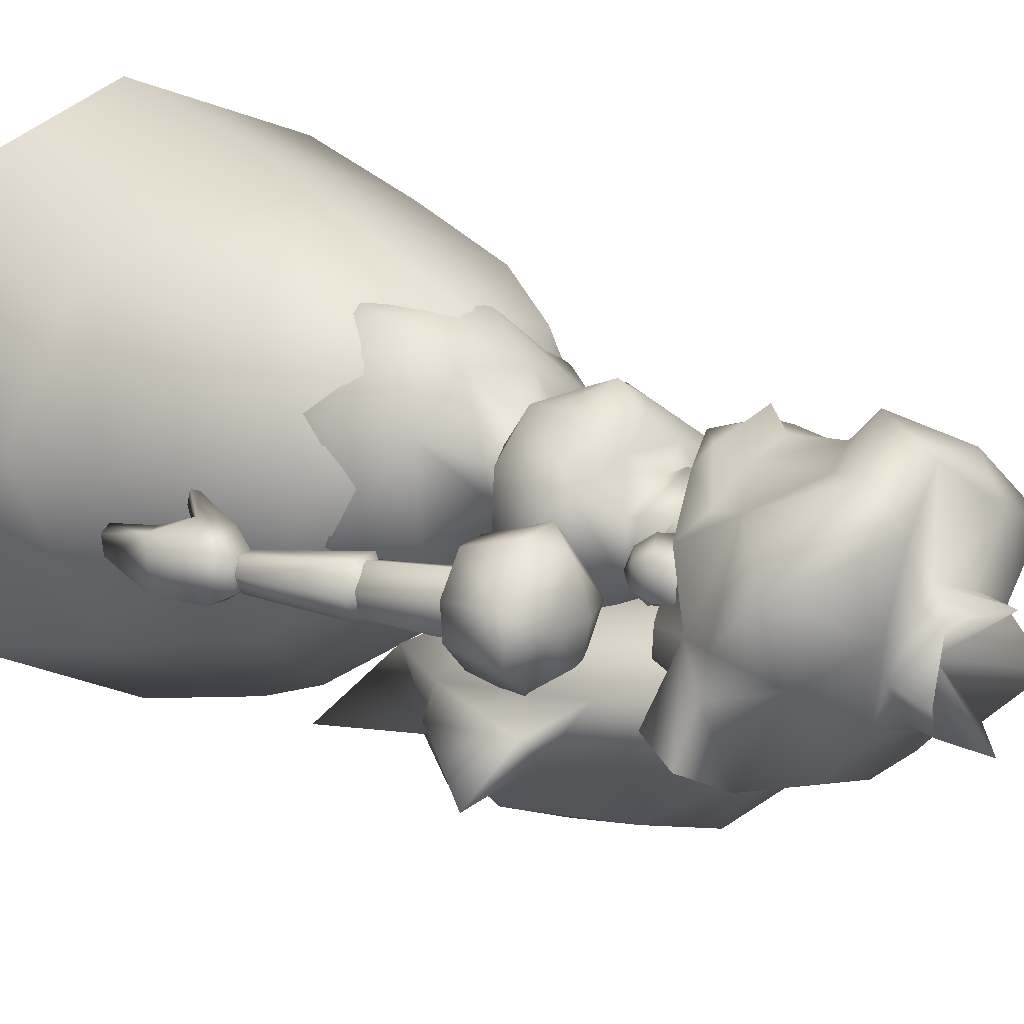
<metadata>
{"format":"obj","ext":"obj","renderer":"f3d","projection":"perspective","resolution":1024,"background":"white","views":[{"elev":16.2,"azim":137.7,"up":"+Z"}]}
</metadata>
<code>
o Regroup10
v 50.06 34.86 0.8754
v 40.7 0.09225 37.89
v 57.68 0.1552 0.8769
v 34.11 36.52 31.88
v 34.07 36.51 -33.36
v 44.78 53.5 1.375
v 26.17 68.48 26.38
v 0.1991 0.12 52.66
v 0.07266 34.88 44.91
v -0.0196 51.14 40.15
v 40.65 0.07805 -39.86
v 0.1217 0.09942 -59.58
v 26.13 68.47 -25.61
v -0.07749 51.12 -43.84
v 0.007179 34.86 -50.09
v -33.91 36.49 31.93
v -40.33 -0.1076 37.94
v -40.38 0.1281 -39.8
v -33.95 36.48 -33.32
v -57.1 0.05947 0.9549
v -26.39 68.05 -25.58
v -44.75 53.51 1.436
v -49.97 34.89 0.9434
v -26.36 68.06 26.67
v 0.2544 93.13 -15.1
v 11.26 93.1 -10.36
v 0.03369 84.63 -23.6
v -11.25 92.92 -10.34
v -20.22 84.65 -15.09
v -11.24 92.93 12.16
v -15.99 93.04 1.159
v -28.46 84.61 3.419
v 16.02 92.99 1.137
v 20.29 84.62 -15.11
v 28.56 84.67 3.38
v 11.28 93.11 12.14
v 0.2765 93.14 16.9
v -20.19 84.65 20.41
v 0.06835 84.64 26.65
v 20.32 84.63 20.38
v 6.939 131.7 2.487
v 5.694 145.7 1.796
v 0.4421 131.9 7.237
v 3.691 145.5 -4.2
v 4.436 131.5 -4.758
v -2.559 145.5 -4.197
v 0.4457 145.9 5.547
v -3.313 131.5 -5.005
v -4.556 145.7 1.801
v -5.81 131.8 2.493
v -8.308 132.3 4.727
v -8.313 132 -5.518
v -16.06 129.2 8.831
v -5.056 129.1 12.83
v -17.31 114 10.06
v -17.32 113.3 -4.672
v -5.556 121.7 18.07
v -1.555 125.7 17.19
v -9.558 113.2 18.09
v -16.06 128.8 -4.912
v -4.307 117.3 18.96
v 5.693 129.1 12.83
v 2.195 125.7 17.19
v -8.314 106.2 10.3
v 10.19 113.2 18.08
v 16.69 129.2 8.815
v 6.193 121.7 18.06
v 17.93 113.3 -4.689
v 17.94 114 10.05
v 8.94 132.3 4.719
v 8.936 132 -5.526
v 16.68 128.8 -4.927
v 0.193 131.7 9.244
v 0.1925 115.3 19.52
v 0.1952 135.8 11.37
v 10.94 136.9 6.075
v 9.186 137.2 -7.441
v -10.31 136.9 6.085
v 8.935 106.2 10.29
v 4.943 117.3 18.95
v -8.317 128.8 -12.92
v 8.931 128.8 -12.93
v -8.321 113.1 -10.42
v 8.928 105.5 -4.441
v -8.321 105.5 -4.432
v 8.928 113.1 -10.43
v -8.562 137.2 -7.432
v 0.1955 121.4 21.83
v 4.091 111.3 11.38
v 3.982 101.8 11.58
v 8.686 111.2 6.631
v -5.724 96.77 17.97
v -8.98 101.8 6.992
v -18.17 96.96 11.17
v -9.806 101.8 0.3304
v -19.65 96.86 -2.622
v -25.25 84.43 13.05
v -8.312 84.39 25.14
v -3.366 101.9 11.36
v -5.055 102 -4.107
v 8.464 96.85 20.59
v 7.929 111.2 0.5237
v -3.344 111.2 11.41
v 8.895 101.7 6.679
v 7.907 101.9 0.4772
v 2.167 111.4 -4.175
v -5.033 111.3 -4.06
v -8.871 111.3 6.791
v 2.141 101.8 -4.21
v -9.461 111.3 0.2135
v -27.58 84.61 -5.835
v -9.074 96.85 -14.54
v 6.043 96.75 -15.3
v -12.9 84.32 -21.87
v 8.462 84.37 -22.29
v 17.56 96.74 -5.127
v 18.29 96.7 10.8
v 24.71 84.22 -7.509
v 24.82 76.94 -7.882
v 26.17 77.12 13.03
v 26.39 84.39 13.25
v 12.7 84.27 26.47
v -25.64 77.22 14.09
v 12.3 77.07 27.51
v -8.209 77.11 24.77
v -12.88 77.06 -22.01
v -27.33 77.34 -5.89
v 8.481 77.1 -22.42
f 1 2 3
f 4 2 1
f 1 3 5
f 1 5 6
f 1 6 4
f 7 4 6
f 2 4 8
f 9 8 4
f 7 10 4
f 9 4 10
f 11 5 3
f 12 5 11
f 13 6 5
f 13 5 14
f 15 5 12
f 15 14 5
f 8 16 17
f 18 19 12
f 15 12 19
f 15 19 14
f 20 19 18
f 21 14 19
f 21 19 22
f 23 22 19
f 23 19 20
f 17 23 20
f 23 16 22
f 16 23 17
f 24 22 16
f 25 26 27
f 9 10 16
f 9 16 8
f 24 16 10
f 28 27 29
f 28 30 25
f 31 30 28
f 25 27 28
f 28 29 31
f 31 29 32
f 31 32 30
f 25 30 26
f 26 30 33
f 26 34 27
f 26 33 34
f 33 35 34
f 36 33 37
f 33 36 35
f 30 37 33
f 30 38 39
f 30 32 38
f 37 30 39
f 37 39 36
f 39 24 10
f 39 10 7
f 38 24 39
f 38 32 24
f 32 21 22
f 32 22 24
f 27 13 14
f 27 14 21
f 35 6 13
f 35 7 6
f 40 7 35
f 40 39 7
f 36 40 35
f 36 39 40
f 29 21 32
f 29 27 21
f 34 13 27
f 34 35 13
f 41 42 43
f 44 42 41
f 45 44 41
f 46 44 45
f 42 47 43
f 48 46 45
f 49 46 48
f 50 49 48
f 43 47 50
f 47 49 50
f 51 52 53
f 54 51 53
f 55 53 56
f 57 58 53
f 54 53 58
f 59 57 53
f 55 59 53
f 60 56 53
f 60 53 52
f 61 57 59
f 58 62 54
f 63 62 58
f 55 64 59
f 65 66 67
f 68 66 69
f 70 66 71
f 62 66 70
f 67 66 63
f 69 66 65
f 62 63 66
f 72 66 68
f 72 71 66
f 54 62 73
f 70 73 62
f 59 64 65
f 65 74 59
f 51 73 75
f 51 54 73
f 76 75 73
f 70 76 73
f 70 71 76
f 77 76 71
f 78 51 75
f 65 79 69
f 80 74 65
f 81 82 83
f 80 65 67
f 61 59 74
f 81 83 60
f 83 84 85
f 83 85 56
f 83 82 86
f 56 60 83
f 86 84 83
f 81 60 52
f 81 52 82
f 82 72 86
f 82 52 71
f 82 71 72
f 84 64 85
f 68 84 86
f 79 64 84
f 84 68 79
f 79 68 69
f 79 65 64
f 68 86 72
f 64 55 85
f 85 55 56
f 77 71 87
f 52 87 71
f 87 52 78
f 51 78 52
f 77 87 76
f 75 76 78
f 76 87 78
f 88 58 57
f 88 74 80
f 88 61 74
f 88 80 67
f 88 67 63
f 88 63 58
f 88 57 61
f 89 90 91
f 92 93 94
f 94 95 96
f 97 98 94
f 92 94 98
f 93 95 94
f 94 96 97
f 99 93 92
f 95 100 96
f 101 90 92
f 99 92 90
f 92 98 101
f 89 99 90
f 91 102 89
f 89 102 103
f 91 90 104
f 91 104 102
f 102 104 105
f 102 106 103
f 102 105 106
f 103 93 99
f 103 107 108
f 106 107 103
f 103 99 89
f 108 93 103
f 106 105 109
f 106 109 107
f 107 109 100
f 110 108 107
f 107 100 110
f 108 95 93
f 110 95 108
f 111 97 96
f 96 100 112
f 96 112 111
f 100 109 112
f 110 100 95
f 90 101 104
f 112 109 113
f 114 111 112
f 114 112 115
f 113 115 112
f 113 109 116
f 105 116 109
f 116 105 117
f 104 117 105
f 118 115 116
f 113 116 115
f 116 117 118
f 117 104 101
f 119 118 120
f 121 118 117
f 121 117 122
f 101 122 117
f 122 101 98
f 123 98 97
f 124 122 98
f 125 98 123
f 125 124 98
f 120 121 122
f 124 120 122
f 119 115 118
f 120 118 121
f 126 127 114
f 126 114 115
f 128 126 115
f 128 115 119
f 127 97 111
f 127 111 114
f 123 97 127
o Duplicate25
v 38.97 83.65 -5.617
v 44.34 85.29 -5.727
v 38.76 83.53 -10.37
v 46.77 81.89 -3.704
v 46.36 81.69 -12.71
v 38.5 79.22 -2.263
v 43.5 85.1 -10.62
v 50.65 72.69 -2.628
v 50.22 72.45 -12.13
v 42.48 74.56 -1.027
v 37.93 69.48 0.9885
v 38.23 76.25 -6.046
v 37.76 69.46 -2.515
v 38.97 67.56 -1.406
v 38.89 68.23 1.305
v 41.12 79.91 -13.17
v 41.46 74.75 -9.037
v 45.92 71.74 -13.2
v 46.46 70.24 -2.574
v 49.25 61.6 -3.515
v 48.68 62.34 -9.572
v 50.53 61.7 -8.575
v 50.63 61.17 -5.027
v 30.27 123.7 -6.481
v 30.01 116 -2.005
v 32.92 117 -6.342
v 32.27 116.7 -11.8
v 26.98 122.3 -1.953
v 29.62 123.5 -11.94
v 27.03 114.5 -12.34
v 24.22 121.2 -12.65
v 23.29 113.2 -8.862
v 20.25 119.5 -8.81
v 24.92 113.9 -3.432
v 21.95 120.5 -3.207
v 29.33 138.3 -7.072
v 20.55 137.3 -6.804
v 21.83 135.3 1.482
v 21.14 135.7 -15.12
v 13.63 132.7 -6.57
v 11.46 126.2 -10.89
v 26.82 131.9 -19.51
v 18.81 129 -19.26
v 35.1 134.4 -3.152
v 34.75 134.6 -11.63
v 11.71 126.2 -2.406
v 19.74 128.7 5.475
v 27.75 131.5 5.219
v 35.71 122.8 -10.7
v 29.63 120.8 -16.7
v 24.32 118.5 2.218
v 30.38 120.5 2.025
v 35.99 122.6 -4.345
v 23.67 118.6 -16.51
v 18.05 116.5 -10.14
v 18.4 116.6 -3.961
v 29.9 102.4 -4.041
v 33.77 100.3 -6.973
v 34.01 104.1 -2.936
v 28.63 101.9 -8.421
v 32.37 103.2 -11.9
v 36.14 104.8 -11.14
v 37.08 105.2 -7.101
v 30.82 101.3 -12.17
v 28.51 100.3 -7.289
v 32.14 107.2 -8.298
v 30.82 102.4 -2.628
v 35.54 104.3 -12.39
v 36.26 103 -3.027
v 38.78 104.1 -7.789
v 39.47 83.85 -4.787
v 42.38 85.01 -4.848
v 43.75 85.63 -7.73
v 37 82.94 -7.848
v 42.31 85.14 -10.77
v 38.37 83.56 -10.73
v 42.31 80.48 -7.551
f 129 130 131
f 132 133 130
f 134 130 129
f 130 134 132
f 131 130 135
f 130 133 135
f 136 137 132
f 138 132 134
f 138 136 132
f 132 137 133
f 138 134 139
f 131 134 129
f 134 140 141
f 131 140 134
f 134 141 139
f 133 131 135
f 139 142 143
f 133 144 131
f 140 131 144
f 140 145 141
f 145 140 144
f 146 147 138
f 136 147 148
f 147 136 138
f 147 146 148
f 145 138 142
f 146 138 145
f 142 138 143
f 138 139 143
f 146 145 144
f 144 133 146
f 141 145 142
f 141 142 139
f 149 137 150
f 136 150 137
f 136 148 151
f 150 136 151
f 149 150 148
f 148 146 149
f 148 150 151
f 146 137 149
f 146 133 137
f 152 153 154
f 154 155 152
f 153 152 156
f 152 155 157
f 155 158 157
f 157 158 159
f 160 159 158
f 159 160 161
f 160 162 161
f 161 162 163
f 162 153 163
f 163 153 156
f 164 165 166
f 165 164 167
f 165 168 166
f 168 165 167
f 168 167 169
f 167 164 170
f 171 167 170
f 169 167 171
f 164 166 172
f 164 172 173
f 170 164 173
f 166 168 174
f 175 176 166
f 172 166 176
f 166 174 175
f 168 169 174
f 170 177 178
f 179 178 180
f 180 178 181
f 181 178 177
f 178 179 182
f 182 170 178
f 182 171 170
f 182 179 183
f 183 171 182
f 179 174 184
f 175 174 179
f 183 179 184
f 180 175 179
f 169 183 174
f 169 171 183
f 174 183 184
f 180 176 175
f 172 176 180
f 172 180 181
f 172 181 173
f 173 181 177
f 177 170 173
f 185 186 187
f 188 189 186
f 186 190 191
f 186 185 188
f 191 187 186
f 190 186 189
f 188 158 189
f 188 160 158
f 185 160 188
f 162 160 185
f 187 162 185
f 187 154 153
f 153 162 187
f 154 187 191
f 158 155 189
f 189 155 190
f 155 154 190
f 190 154 191
f 192 193 194
f 195 194 193
f 194 196 192
f 194 195 197
f 197 198 194
f 196 194 198
f 195 199 197
f 197 199 200
f 201 197 200
f 198 197 201
f 199 195 202
f 202 195 193
f 192 203 204
f 196 203 192
f 202 192 204
f 193 192 202
f 201 196 198
f 203 196 201
f 205 203 201
f 204 203 205
f 201 200 205
f 202 205 199
f 199 205 200
f 202 204 205
o Regroup20
v -36.67 82.78 -10.37
v -42.28 84.43 -5.727
v -36.89 82.89 -5.617
v -44.23 80.79 -12.71
v -44.65 80.98 -3.704
v -36.34 78.47 -2.263
v -41.44 84.25 -10.62
v -47.93 71.49 -12.13
v -48.36 71.72 -2.628
v -40.23 73.74 -1.027
v -35.59 68.74 0.9885
v -35.41 68.72 -2.515
v -36.01 75.5 -6.046
v -36.52 67.48 1.305
v -36.59 66.8 -1.406
v -38.96 79.11 -13.17
v -39.21 73.95 -9.037
v -44.12 69.34 -2.574
v -43.61 70.86 -13.2
v -46.76 60.66 -3.515
v -48.04 60.73 -8.575
v -46.21 61.41 -9.572
v -48.13 60.2 -5.027
v -31.44 116.3 -6.342
v -28.52 115.4 -2.005
v -28.92 123.1 -6.481
v -30.79 116.1 -11.8
v -25.61 121.8 -1.953
v -28.27 122.9 -11.94
v -25.51 114 -12.34
v -22.82 120.7 -12.65
v -21.75 112.7 -8.862
v -18.83 119.1 -8.81
v -23.39 113.4 -3.432
v -20.55 120 -3.207
v -20.69 134.9 1.482
v -19.45 136.8 -6.804
v -28.25 137.7 -7.072
v -20.01 135.2 -15.12
v -12.45 132.4 -6.57
v -10.16 125.9 -10.89
v -25.62 131.3 -19.51
v -17.56 128.6 -19.26
v -33.95 133.7 -3.152
v -33.6 133.9 -11.63
v -10.41 126 -2.406
v -26.55 131 5.219
v -18.48 128.3 5.475
v -28.23 120.2 -16.7
v -34.34 122.1 -10.7
v -28.97 119.9 2.025
v -22.88 118 2.218
v -34.62 121.9 -4.345
v -22.22 118.1 -16.51
v -16.57 116.1 -10.14
v -16.92 116.2 -3.961
v -32.3 103.5 -2.936
v -32 99.59 -6.973
v -28.16 101.8 -4.041
v -30.65 102.6 -11.9
v -26.88 101.3 -8.421
v -35.39 104.4 -7.101
v -34.45 104.1 -11.14
v -30.49 106.6 -8.298
v -26.73 99.7 -7.289
v -29.06 100.7 -12.17
v -29.08 101.8 -2.628
v -33.83 103.6 -12.39
v -34.53 102.3 -3.027
v -37.07 103.4 -7.789
v -37.39 83.08 -4.787
v -40.32 84.19 -4.848
v -41.7 84.79 -7.73
v -34.9 82.22 -7.848
v -36.28 82.81 -10.73
v -40.26 84.32 -10.77
v -40.17 79.66 -7.551
f 206 207 208
f 207 209 210
f 208 207 211
f 210 211 207
f 212 207 206
f 212 209 207
f 210 213 214
f 211 210 215
f 210 214 215
f 209 213 210
f 216 211 215
f 208 211 206
f 217 218 211
f 211 218 206
f 216 217 211
f 212 206 209
f 219 220 216
f 206 221 209
f 221 206 218
f 217 222 218
f 221 218 222
f 215 223 224
f 225 223 214
f 215 214 223
f 225 224 223
f 220 215 222
f 222 215 224
f 219 215 220
f 219 216 215
f 221 222 224
f 224 209 221
f 220 222 217
f 216 220 217
f 226 213 227
f 213 226 214
f 228 225 214
f 228 214 226
f 225 226 227
f 227 224 225
f 228 226 225
f 227 213 224
f 213 209 224
f 229 230 231
f 231 232 229
f 233 231 230
f 234 232 231
f 234 235 232
f 236 235 234
f 235 236 237
f 238 237 236
f 238 239 237
f 240 239 238
f 240 230 239
f 233 230 240
f 241 242 243
f 244 243 242
f 241 245 242
f 244 242 245
f 246 244 245
f 247 243 244
f 247 244 248
f 248 244 246
f 249 241 243
f 250 249 243
f 250 243 247
f 251 245 241
f 241 252 253
f 252 241 249
f 253 251 241
f 251 246 245
f 254 255 247
f 256 254 257
f 258 254 256
f 255 254 258
f 259 257 254
f 254 247 259
f 247 248 259
f 260 257 259
f 259 248 260
f 261 251 257
f 257 251 253
f 261 257 260
f 257 253 256
f 251 260 246
f 260 248 246
f 261 260 251
f 253 252 256
f 256 252 249
f 258 256 249
f 250 258 249
f 255 258 250
f 250 247 255
f 262 263 264
f 263 265 266
f 267 268 263
f 266 264 263
f 263 262 267
f 265 263 268
f 265 235 266
f 235 237 266
f 266 237 264
f 264 237 239
f 264 239 262
f 230 229 262
f 262 239 230
f 267 262 229
f 265 232 235
f 268 232 265
f 268 229 232
f 267 229 268
f 269 270 271
f 270 269 272
f 271 273 269
f 274 272 269
f 269 275 274
f 275 269 273
f 274 276 272
f 277 276 274
f 277 274 278
f 278 274 275
f 279 272 276
f 270 272 279
f 280 281 271
f 271 281 273
f 280 271 279
f 279 271 270
f 275 273 278
f 278 273 281
f 278 281 282
f 282 281 280
f 282 277 278
f 276 282 279
f 277 282 276
f 282 280 279
o Regroup14
v 8.61 149.2 18.88
v 2.856 149.2 20.89
v 0.3549 139.7 17.72
v -1.894 149.2 20.87
v -7.639 149.2 18.85
v 14.39 148.3 5.651
v 14.9 147.1 1.521
v 21.92 157 -4.418
v 20.91 150.2 -4.369
v 9.129 143.9 8.682
v 12.37 148.6 15.94
v 0.3992 139.9 -1.936
v -19.84 150.2 -4.462
v -13.85 147.1 1.455
v -20.83 157 -4.516
v -13.36 148.4 5.588
v -8.121 143.9 8.642
v -11.38 148.6 15.89
v -8.63 156.1 17.52
v -13.87 155.1 11.83
v -15.86 162.6 13.2
v -7.121 170.6 19.07
v 0.37 166.6 21.33
v 8.128 170.6 19.11
v 9.619 156.1 17.56
v 0.363 155.4 20.14
v 0.3519 152 23.81
v 14.88 155.1 11.9
v 16.88 162.6 13.28
v 0.4443 183 -5.548
v -4.281 188 -14.71
v -11.54 193.3 -7.807
v -5.317 190 2.419
v 6.432 190 2.446
v 12.71 193.3 -7.751
v 0.4342 197 4.367
v 5.469 188 -14.68
v 0.4799 194.5 -16.98
v 0.4677 182.3 -16.28
v -4.286 183 -14.12
v 0.4212 182.5 4.588
v 5.463 183 -14.09
v -10.05 184.4 -6.742
v -5.323 185.3 2.98
v 6.427 185.3 3.007
v 11.2 184.4 -6.693
v 42.69 134.3 -31.14
v 37.43 120.3 -22.55
v 24.44 130.4 -29.93
v 31.44 134.1 -23.19
v 28.93 113.4 -20.27
v 23.92 99.57 -19.06
v 10.43 109.2 -12.57
v 27.94 145.3 -15.17
v 21.68 105.1 -34.4
v 12.69 139.6 -39.42
v 11.95 162.7 -24.62
v 14.43 111 -44.37
v 11.19 150.9 -5.345
v 16.95 166.7 -12.52
v -41.56 134.3 -31.15
v -36.31 120.3 -22.56
v -30.31 134.2 -23.2
v -27.82 113.5 -20.5
v -23.31 130.4 -29.94
v -22.82 99.59 -19.07
v -9.322 109.2 -12.57
v -20.57 105.2 -34.4
v -26.8 145.3 -15.18
v -10.3 150.9 -5.348
v -15.8 166.7 -12.53
v -10.8 162.7 -24.63
v -11.3 139.6 -39.43
v -13.32 111 -44.37
v -4.794 172.7 -11.65
v -14.08 88.94 -29.9
v 15.17 88.93 -29.9
v 0.4344 112.1 -49.65
v 0.4257 94.43 -43.89
v -11.32 95.36 -37.65
v 12.67 95.35 -37.64
v 30.42 86.37 -33.86
v 0.4475 144.4 -41.88
v 0.422 83.28 -52.47
v 5.955 172.7 -11.65
v -29.33 86.4 -33.87
v -15.05 144.5 -22.9
v -28.3 156.1 -16.51
v -18.03 164.3 -25.77
v 0.4675 149 -28.95
v 0.451 142.3 -24.12
v 19.22 164.2 -25.68
v 29.44 156 -16.38
v 16.2 144.5 -22.83
v 32.46 165.5 -19.01
v 26.44 164.5 -10.59
v 19.64 152.3 7.455
v 21.41 159.3 0.3389
v 27.17 166.7 -2.796
v -20.34 159.3 0.2435
v -26.07 166.8 -2.918
v -18.61 152.4 7.368
v -31.29 165.6 -19.15
v -25.31 164.6 -10.71
v -28.34 178 7.068
v -11.12 179.9 20.98
v -19.31 175.5 -7.965
v 20.44 175.4 -7.874
v 29.41 178 7.2
v 12.13 179.9 21.03
v -11.04 182.6 -13.58
v -9.022 172.8 -24.24
v 0.4816 172.5 -26.2
v 0.4782 164 -27.96
v -12.32 185.2 -0.04463
v -9.346 186.4 13.92
v 0.3623 172.3 26.94
v 0.3828 182.5 21.7
v 10.4 186.3 13.97
v 10.23 172.7 -24.19
v 12.21 182.6 -13.52
v 13.43 185.2 0.01417
v 17.14 142.5 1.312
v 13.39 143 1.244
v 19.15 144 -1.372
v 20.39 143.6 1.698
v 21.9 146.4 -0.1421
v 21.64 146.4 3.888
v 18.64 143.7 4.95
v 20.89 149.5 5.27
v 21.41 149.8 -1.301
v 15.88 145.4 6.753
v 18.39 152.3 5.188
v 19.16 152.5 -1.382
v 13.64 148.2 6.672
v 11.15 145.8 1.163
v 14.41 148.7 -3.711
v 16.91 146 -3.629
v -18.1 144 -1.706
v -20.85 146.4 -0.2397
v -20.34 149.8 -1.396
v -20.61 146.4 3.792
v -17.61 143.7 4.619
v -15.12 145.5 6.682
v -19.35 143.6 1.359
v -12.6 143 0.9367
v -16.11 142.6 1.236
v -19.86 149.6 5.177
v -12.61 148.2 6.612
v -10.1 145.8 0.8663
v -17.61 152.3 5.106
v -18.09 152.6 -1.467
v -15.84 146 -3.952
v -13.34 148.8 -3.774
f 283 284 285
f 285 286 287
f 284 286 285
f 288 289 290
f 291 290 289
f 292 289 288
f 292 288 293
f 289 292 294
f 295 296 297
f 298 297 296
f 299 298 296
f 294 299 296
f 299 300 298
f 287 301 302
f 294 285 299
f 285 293 283
f 285 292 293
f 294 292 285
f 285 300 299
f 287 300 285
f 303 301 304
f 301 305 304
f 287 286 301
f 301 303 302
f 306 305 307
f 308 305 301
f 309 308 286
f 284 308 309
f 286 308 301
f 287 302 300
f 308 307 305
f 308 284 307
f 307 284 283
f 310 311 307
f 307 283 310
f 306 307 311
f 293 310 283
f 284 309 286
f 312 313 314
f 312 314 315
f 312 316 317
f 312 318 316
f 312 319 320
f 312 315 318
f 312 320 313
f 312 317 319
f 320 321 313
f 322 313 321
f 323 316 318
f 320 319 321
f 321 319 324
f 315 314 325
f 313 325 314
f 315 325 326
f 325 313 322
f 318 315 323
f 316 323 327
f 324 319 328
f 323 315 326
f 328 316 327
f 328 317 316
f 317 328 319
f 329 330 331
f 330 332 333
f 329 332 330
f 333 331 330
f 334 333 335
f 332 336 333
f 334 337 333
f 337 331 333
f 333 336 335
f 338 339 331
f 336 332 331
f 329 331 332
f 339 336 331
f 338 331 340
f 337 340 331
f 341 335 336
f 341 336 342
f 342 336 339
f 343 344 345
f 346 345 344
f 344 347 346
f 343 347 344
f 348 349 346
f 350 346 347
f 348 346 350
f 346 349 351
f 351 345 346
f 343 345 347
f 351 347 345
f 352 353 351
f 354 347 351
f 352 351 349
f 353 354 351
f 355 347 354
f 355 356 347
f 350 347 356
f 341 357 352
f 353 352 357
f 341 352 335
f 349 335 352
f 349 358 359
f 349 348 358
f 335 349 359
f 335 359 334
f 360 361 362
f 360 363 361
f 359 363 364
f 355 365 360
f 356 355 360
f 350 356 362
f 356 360 362
f 355 354 365
f 350 362 348
f 353 357 354
f 339 354 357
f 365 354 339
f 359 366 363
f 367 339 357
f 367 357 341
f 342 339 367
f 342 367 341
f 338 365 339
f 368 348 362
f 358 362 366
f 362 361 366
f 358 368 362
f 368 358 348
f 338 360 365
f 364 334 359
f 359 358 366
f 337 363 340
f 340 363 360
f 340 360 338
f 337 334 363
f 363 366 361
f 364 363 334
f 296 295 369
f 369 370 371
f 372 369 371
f 370 369 297
f 296 369 294
f 297 369 295
f 369 373 294
f 369 372 373
f 374 375 376
f 374 376 372
f 375 290 376
f 294 376 289
f 376 294 373
f 290 291 376
f 376 373 372
f 289 376 291
f 377 378 290
f 377 290 375
f 290 379 288
f 290 380 379
f 381 290 378
f 290 381 380
f 297 382 383
f 297 384 382
f 303 383 382
f 303 382 384
f 385 370 297
f 385 297 386
f 297 298 384
f 386 297 383
f 384 298 300
f 300 302 384
f 303 384 302
f 383 303 387
f 304 388 303
f 387 303 388
f 389 383 387
f 389 386 383
f 379 293 288
f 379 311 310
f 311 379 380
f 379 310 293
f 311 380 381
f 390 391 381
f 381 391 311
f 381 378 390
f 392 311 391
f 311 392 306
f 393 394 389
f 321 394 393
f 321 395 394
f 371 394 395
f 371 389 394
f 370 385 371
f 396 372 371
f 371 386 389
f 371 385 386
f 371 395 396
f 397 326 325
f 393 389 397
f 397 389 387
f 398 387 388
f 388 399 400
f 304 399 388
f 388 400 398
f 387 398 397
f 399 304 305
f 398 326 397
f 398 400 323
f 398 323 326
f 393 397 325
f 401 400 392
f 321 393 322
f 393 325 322
f 396 395 374
f 321 402 395
f 374 395 402
f 323 401 327
f 323 400 401
f 400 399 392
f 392 399 306
f 305 306 399
f 396 374 372
f 402 321 403
f 324 403 321
f 390 378 374
f 391 390 404
f 390 402 403
f 402 390 374
f 403 404 390
f 377 374 378
f 328 327 404
f 328 404 403
f 327 401 404
f 401 391 404
f 391 401 392
f 374 377 375
f 324 328 403
f 405 406 407
f 405 407 408
f 409 410 408
f 407 409 408
f 410 411 408
f 411 405 408
f 410 412 411
f 409 413 410
f 413 412 410
f 412 414 411
f 411 414 405
f 412 415 414
f 416 415 412
f 413 416 412
f 414 417 406
f 415 417 414
f 414 406 405
f 417 418 406
f 419 416 413
f 420 419 413
f 420 413 409
f 407 420 409
f 406 420 407
f 406 418 420
f 418 419 420
f 421 422 423
f 424 425 426
f 424 427 425
f 426 425 428
f 425 429 428
f 425 427 429
f 422 427 424
f 430 424 426
f 422 424 430
f 429 427 421
f 421 427 422
f 431 426 432
f 426 428 432
f 430 426 431
f 433 430 431
f 423 430 433
f 423 422 430
f 434 423 433
f 435 423 434
f 435 421 423
f 436 435 434
f 429 421 435
f 428 429 435
f 432 428 436
f 428 435 436

</code>
